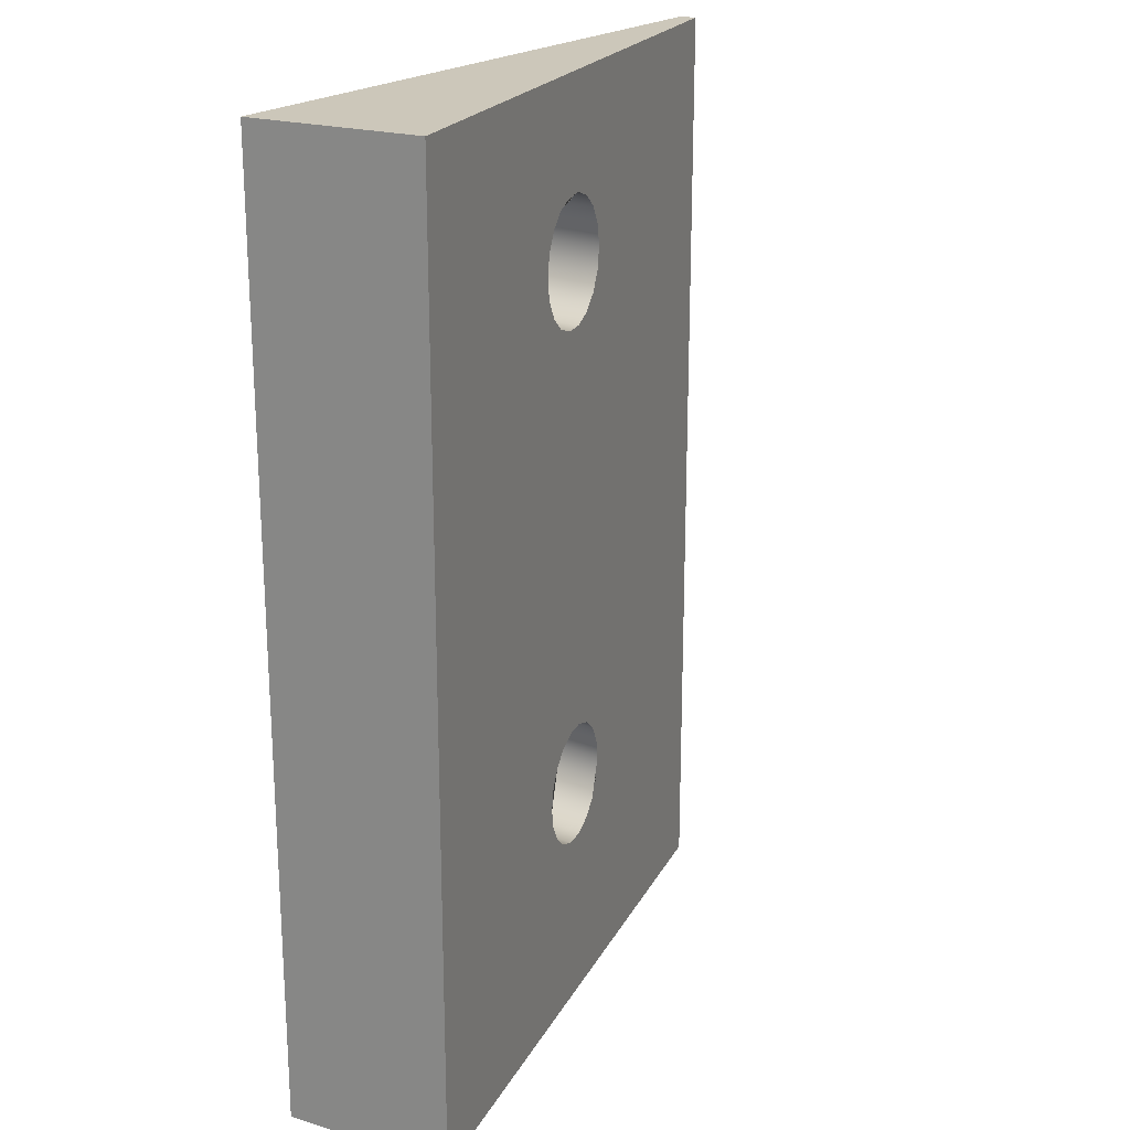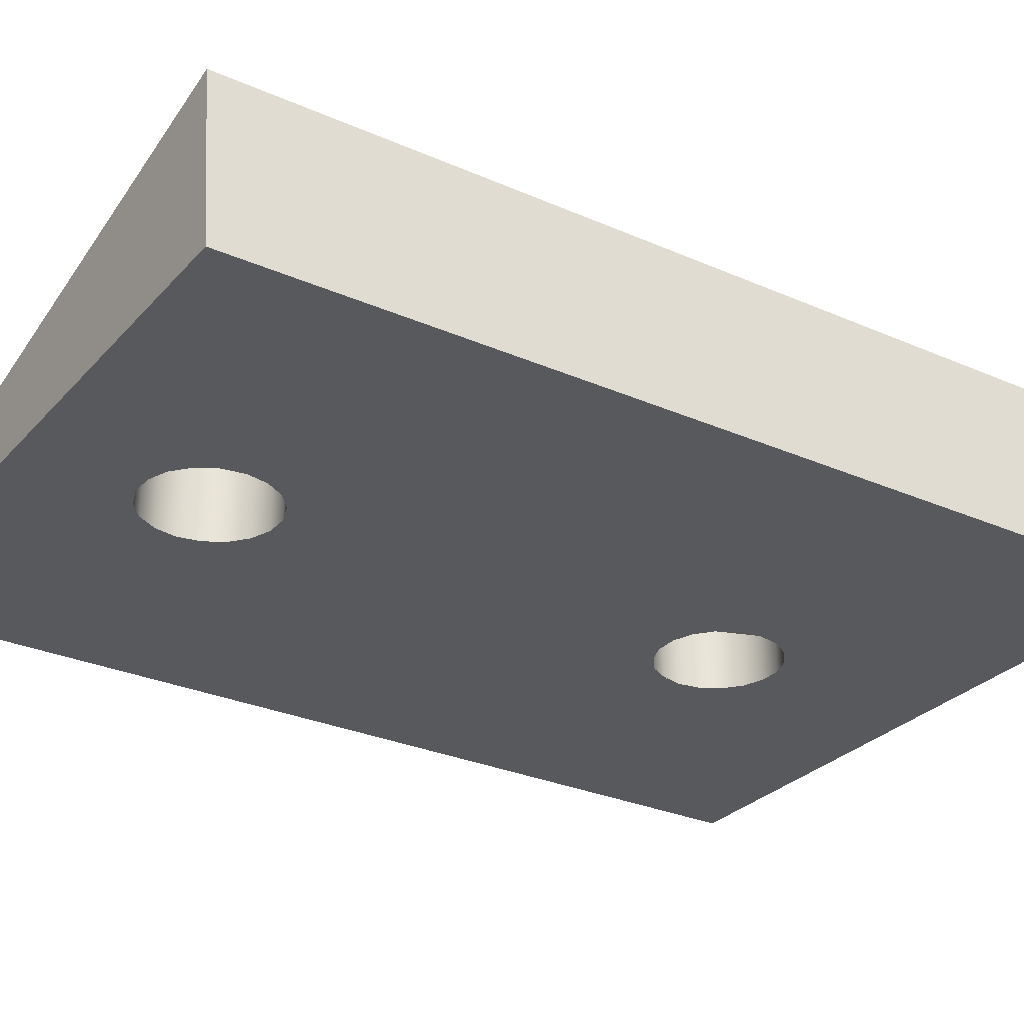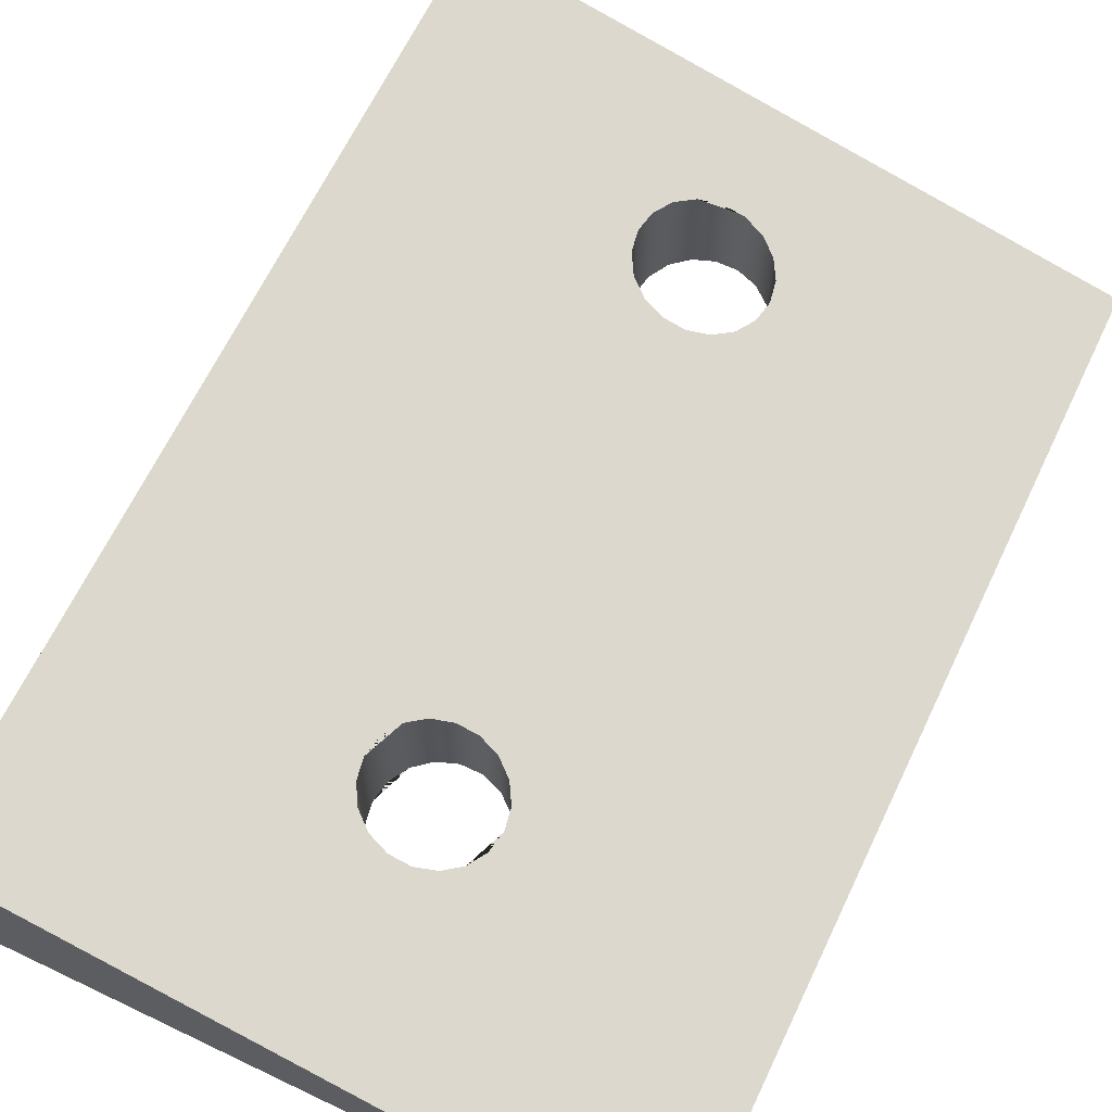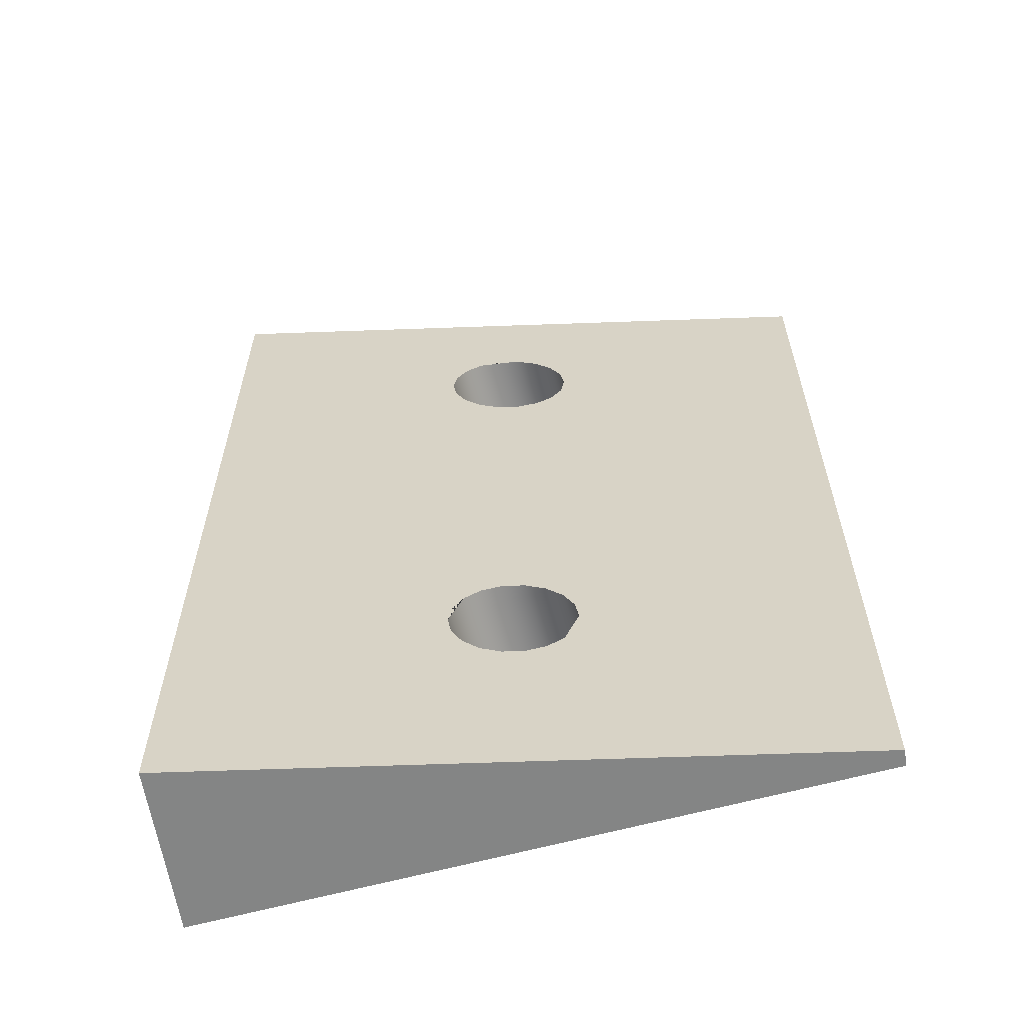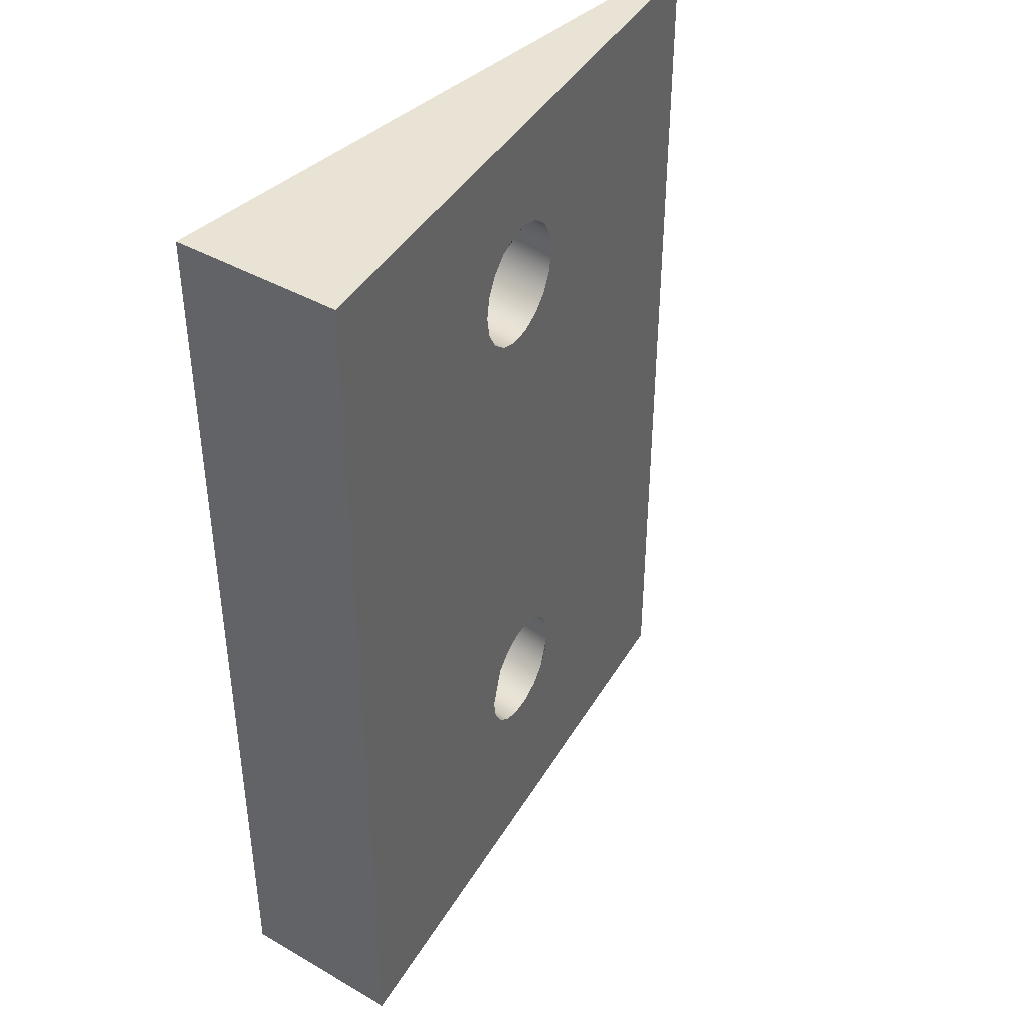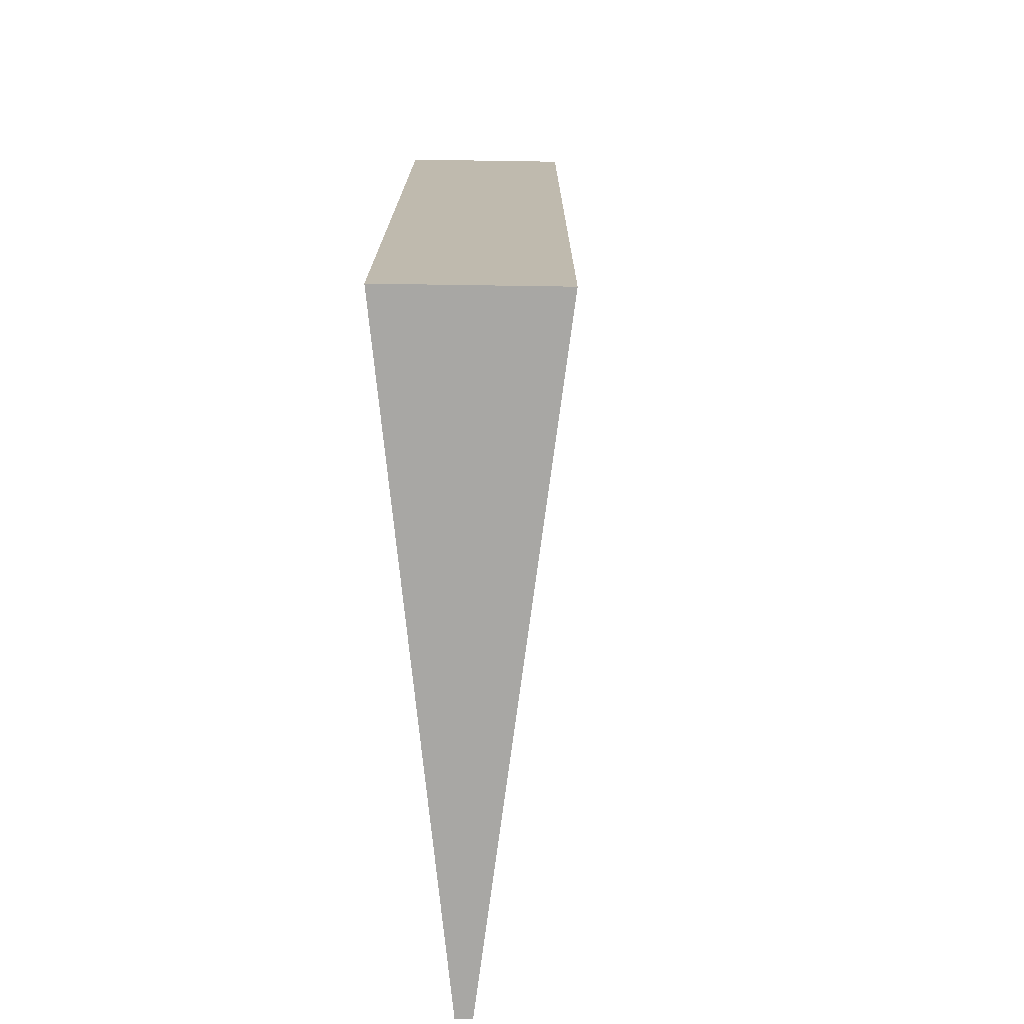
<metadata>
{"format":"obj","ext":"obj","renderer":"f3d","projection":"perspective","resolution":1024,"background":"white","views":[{"elev":21.4,"azim":124.7,"up":"+Z"},{"elev":-29.0,"azim":56.8,"up":"+Y"},{"elev":65.9,"azim":-154.4,"up":"+Y"},{"elev":-61.6,"azim":-164.4,"up":"+Z"},{"elev":41.3,"azim":131.7,"up":"+Z"},{"elev":-74.6,"azim":95.9,"up":"+Z"}]}
</metadata>
<code>
v  65.72 36.16 110
v  -70.41 3.474 110
v  -70 0 110
v  70 0 110
v  65.72 36.16 -90
v  70 0 -90
v  -70.41 3.474 -90
v  -70 0 -90
v  -3.522 0 -26.51
v  -3.511 0 -26.44
v  -7.596 0 -27.99
v  8.903 0 -30.9
v  11.17 0 -34.82
v  11.95 0 -39.28
v  12.61 0 68.74
v  5.436 0 -27.99
v  1.183 0 -26.44
v  -11.06 0 -30.9
v  -13.33 0 -34.82
v  -3.53 0 -52.11
v  -3.473 0 -52.06
v  -7.596 0 -50.56
v  -14.11 0 -39.28
v  -13.33 0 -43.73
v  -11.06 0 -47.65
v  -3.343 0 -52.11
v  1.183 0 -52.11
v  5.436 0 -50.56
v  8.903 0 -47.65
v  11.17 0 -43.73
v  13.42 0 73.33
v  12.61 0 77.93
v  10.28 0 81.97
v  6.704 0 84.97
v  2.32 0 86.56
v  -2.346 0 86.56
v  -6.73 0 84.97
v  -10.3 0 81.97
v  -12.64 0 77.93
v  -13.45 0 73.33
v  -12.64 0 68.74
v  -10.3 0 64.7
v  -6.73 0 61.7
v  -2.346 0 60.1
v  2.32 0 60.1
v  6.704 0 61.7
v  10.28 0 64.7
v  -14.11 16.99 -39.28
v  -13.33 17.18 -43.73
v  -11.06 17.72 -47.65
v  -7.596 18.55 -50.56
v  -3.343 19.58 -52.11
v  1.183 20.66 -52.11
v  5.436 21.68 -50.56
v  8.903 22.52 -47.65
v  11.17 23.06 -43.73
v  11.95 23.25 -39.28
v  11.17 23.06 -34.82
v  8.903 22.52 -30.9
v  -1.074 20.12 60.1
v  2.32 20.94 60.1
v  6.704 21.99 61.7
v  10.28 22.85 64.7
v  12.61 23.41 68.74
v  13.42 23.6 73.33
v  12.61 23.41 77.93
v  10.28 22.85 81.97
v  6.704 21.99 84.97
v  2.157 20.9 86.56
v  -1.074 20.12 86.56
v  -2.346 19.82 86.56
v  -6.73 18.76 84.97
v  -10.3 17.9 81.97
v  -12.64 17.34 77.93
v  -13.45 17.15 73.33
v  -12.64 17.34 68.74
v  -10.3 17.9 64.7
v  -6.73 18.76 61.7
v  -2.346 19.82 60.1
v  -13.33 17.18 -34.82
v  -11.06 17.72 -30.9
v  5.436 21.68 -27.99
v  1.183 20.66 -26.44
v  -3.343 19.58 -26.44
v  -7.596 18.55 -27.99
v  13.42 5.6 73.33
v  13.42 12.86 73.33
v  12.61 12.86 68.74
v  12.61 5.6 68.74
v  10.28 12.86 64.7
v  10.28 5.6 64.7
v  6.704 12.86 61.7
v  6.704 5.6 61.7
v  2.32 12.86 60.1
v  2.32 5.6 60.1
v  -2.346 12.86 60.1
v  -2.346 5.6 60.1
v  -6.73 12.86 61.7
v  -6.73 5.6 61.7
v  -10.3 12.86 64.7
v  -10.3 5.6 64.7
v  -12.64 12.86 68.74
v  -12.64 5.6 68.74
v  -13.45 12.86 73.33
v  -13.45 5.6 73.33
v  -12.64 12.86 77.93
v  -12.64 5.6 77.93
v  -10.3 12.86 81.97
v  -10.3 5.6 81.97
v  -6.73 12.86 84.97
v  -6.73 5.6 84.97
v  -2.346 12.86 86.56
v  -2.346 5.6 86.56
v  2.32 12.86 86.56
v  2.32 5.6 86.56
v  6.704 12.86 84.97
v  6.704 5.6 84.97
v  10.28 12.86 81.97
v  10.28 5.6 81.97
v  12.61 12.86 77.93
v  12.61 5.6 77.93
v  13.42 20.12 73.33
v  12.61 20.12 68.74
v  10.28 20.12 64.7
v  6.704 20.12 61.7
v  2.32 20.12 60.1
v  2.32 20.12 86.56
v  6.704 20.12 84.97
v  10.28 20.12 81.97
v  12.61 20.12 77.93
v  8.903 2.463 -47.65
v  11.17 0 -43.73
v  11.17 2.463 -43.73
v  1.183 2.463 -52.11
v  5.436 2.463 -50.56
v  -7.596 2.463 -50.56
v  -7.596 0 -50.56
v  -3.343 2.463 -52.11
v  -13.33 2.463 -43.73
v  -13.33 0 -43.73
v  -11.06 2.463 -47.65
v  -13.33 2.463 -34.82
v  -13.33 0 -34.82
v  -14.11 2.463 -39.28
v  -7.596 2.463 -27.99
v  -11.06 2.463 -30.9
v  1.183 2.463 -26.44
v  -3.343 0 -26.44
v  -3.343 2.463 -26.44
v  8.903 2.463 -30.9
v  5.436 2.463 -27.99
v  11.17 2.463 -34.82
v  11.95 2.463 -39.28
v  11.95 0 -39.28
v  11.95 9.723 -39.28
v  11.17 9.723 -43.73
v  8.903 9.723 -47.65
v  5.436 9.723 -50.56
v  1.183 9.723 -52.11
v  -3.343 9.723 -52.11
v  -7.596 9.723 -50.56
v  -11.06 9.723 -47.65
v  -13.33 9.723 -43.73
v  -14.11 9.723 -39.28
v  -13.33 9.723 -34.82
v  -11.06 9.723 -30.9
v  -7.596 9.723 -27.99
v  -3.343 9.723 -26.44
v  1.183 9.723 -26.44
v  5.436 9.723 -27.99
v  8.903 9.723 -30.9
v  11.17 9.723 -34.82
v  11.95 16.98 -39.28
v  11.17 16.98 -43.73
v  8.903 16.98 -47.65
v  5.436 16.98 -50.56
v  1.183 16.98 -52.11
v  -3.343 16.98 -52.11
v  -7.596 16.98 -50.56
v  -11.06 16.98 -47.65
v  -13.33 16.98 -43.73
v  -14.11 16.98 -39.28
v  -13.33 16.98 -34.82
v  -11.06 16.98 -30.9
v  -7.596 16.98 -27.99
v  -3.343 16.98 -26.44
v  1.183 16.98 -26.44
v  5.436 16.98 -27.99
v  8.903 16.98 -30.9
v  11.17 16.98 -34.82
v  2.32 20.94 86.56
v  6.704 21.99 84.97
g Cylinder001
f 1 2 3 4
f 5 1 4 6
f 7 5 6 8
f 2 7 8 3
f 9 10 11
f 12 13 14 15
f 16 12 15 17
f 10 17 15 11
f 18 11 15 19
f 20 21 22 8
f 23 19 15 8
f 24 23 8 25
f 22 25 8
f 26 20 8 27
f 28 27 8 6
f 29 28 6 30
f 14 30 6 15
f 15 6 4 31
f 32 31 4 33
f 34 33 4 35
f 36 35 4 3
f 37 36 3 38
f 39 38 3 40
f 41 40 3 42
f 43 42 3 8
f 44 43 8 45
f 46 45 8 47
f 15 47 8
f 48 49 50 7
f 7 50 51 52
f 7 52 53 5
f 5 53 54 55
f 5 55 56 57
f 57 58 59 60
f 5 57 60 61
f 5 61 62 63
f 5 63 64 1
f 1 64 65 66
f 1 66 67 68
f 68 69 70 1
f 1 70 71 2
f 2 71 72 73
f 2 73 74 75
f 2 75 76 77
f 2 77 78 7
f 7 78 79 48
f 80 48 79 81
f 60 59 82 83
f 60 83 84 85
f 60 85 81 79
f 86 87 88 89
f 89 88 90 91
f 91 90 92 93
f 93 92 94 95
f 95 94 96 97
f 97 96 98 99
f 99 98 100 101
f 101 100 102 103
f 103 102 104 105
f 105 104 106 107
f 107 106 108 109
f 109 108 110 111
f 111 110 112 113
f 113 112 114 115
f 115 114 116 117
f 117 116 118 119
f 119 118 120 121
f 121 120 87 86
f 87 122 123 88
f 88 123 124 90
f 90 124 125 92
f 92 125 126 94
f 114 127 128 116
f 116 128 129 118
f 118 129 130 120
f 120 130 122 87
f 130 66 65 122
f 131 29 132 133
f 134 27 28 135
f 136 137 26 138
f 139 140 25 141
f 142 143 23 144
f 145 11 18 146
f 147 17 148 149
f 150 12 16 151
f 152 153 154 13
f 153 155 156 133
f 133 156 157 131
f 131 157 158 135
f 135 158 159 134
f 134 159 160 138
f 138 160 161 136
f 136 161 162 141
f 141 162 163 139
f 139 163 164 144
f 144 164 165 142
f 142 165 166 146
f 146 166 167 145
f 145 167 168 149
f 149 168 169 147
f 147 169 170 151
f 151 170 171 150
f 150 171 172 152
f 152 172 155 153
f 155 173 174 156
f 156 174 175 157
f 157 175 176 158
f 158 176 177 159
f 159 177 178 160
f 160 178 179 161
f 161 179 180 162
f 162 180 181 163
f 163 181 182 164
f 164 182 183 165
f 165 183 184 166
f 166 184 185 167
f 167 185 186 168
f 168 186 187 169
f 169 187 188 170
f 170 188 189 171
f 171 189 190 172
f 172 190 173 155
f 86 31 32 121
f 89 15 31 86
f 91 47 15 89
f 93 46 47 91
f 95 45 46 93
f 97 44 45 95
f 99 43 44 97
f 101 42 43 99
f 103 41 42 101
f 105 40 41 103
f 107 39 40 105
f 109 38 39 107
f 111 37 38 109
f 113 36 37 111
f 115 35 36 113
f 117 34 35 115
f 119 33 34 117
f 121 32 33 119
f 133 132 154 153
f 135 28 29 131
f 138 26 27 134
f 141 25 137 136
f 144 23 140 139
f 146 18 143 142
f 149 148 11 145
f 151 16 17 147
f 152 13 12 150
f 96 79 78 98
f 79 96 94 126
f 60 79 126
f 100 77 76 102
f 98 78 77 100
f 75 74 106 104
f 102 76 75 104
f 73 72 110 108
f 74 73 108 106
f 72 71 112 110
f 70 191 127
f 71 70 127 112
f 127 114 112
f 122 65 64 123
f 124 123 64 63
f 125 124 63 62
f 61 60 126
f 126 125 62 61
f 191 192 128 127
f 129 128 192 67
f 130 129 67 66
f 174 56 55 175
f 173 57 56 174
f 176 54 53 177
f 175 55 54 176
f 177 53 52 178
f 179 178 52 51
f 180 179 51 50
f 181 180 50 49
f 182 181 49 48
f 183 182 48 80
f 184 183 80 81
f 185 184 81 85
f 186 185 85 84
f 83 82 188 187
f 187 186 84 83
f 59 58 190 189
f 82 59 189 188
f 58 57 173 190

</code>
